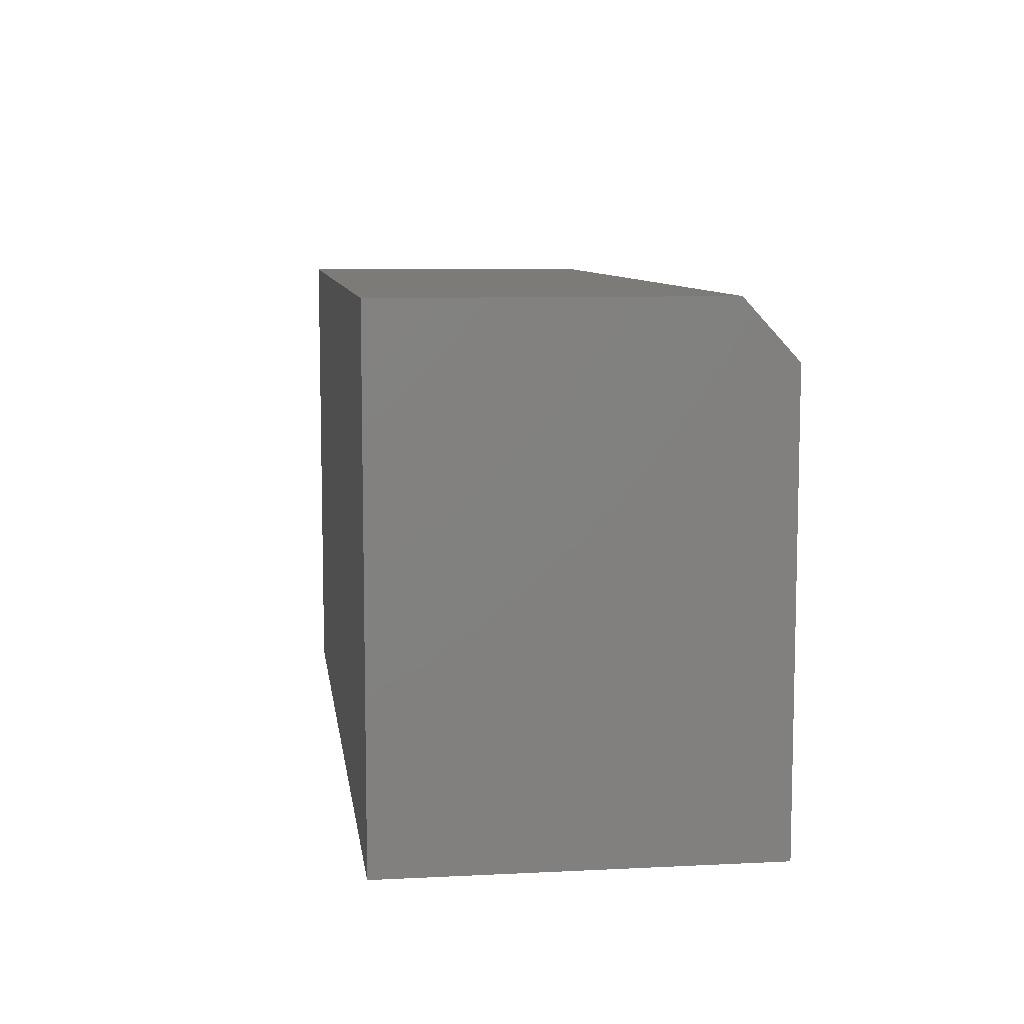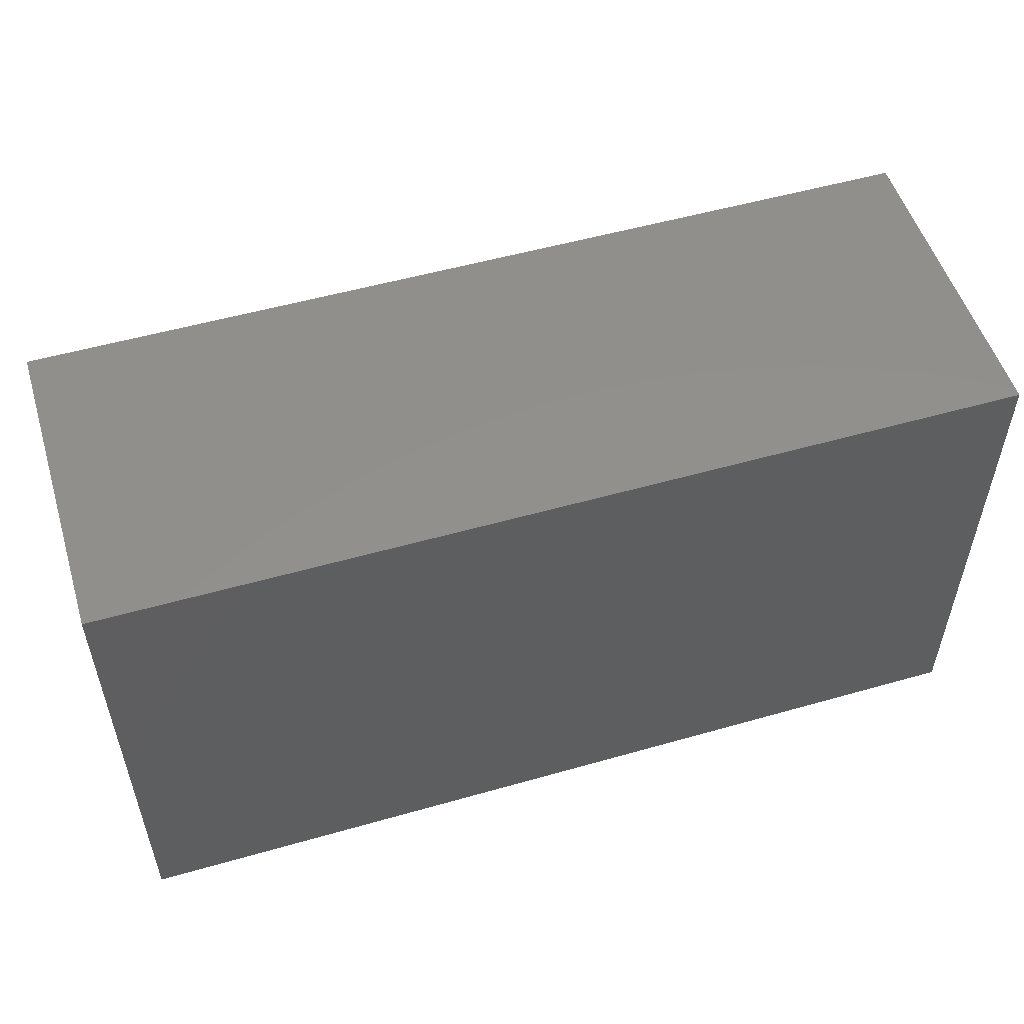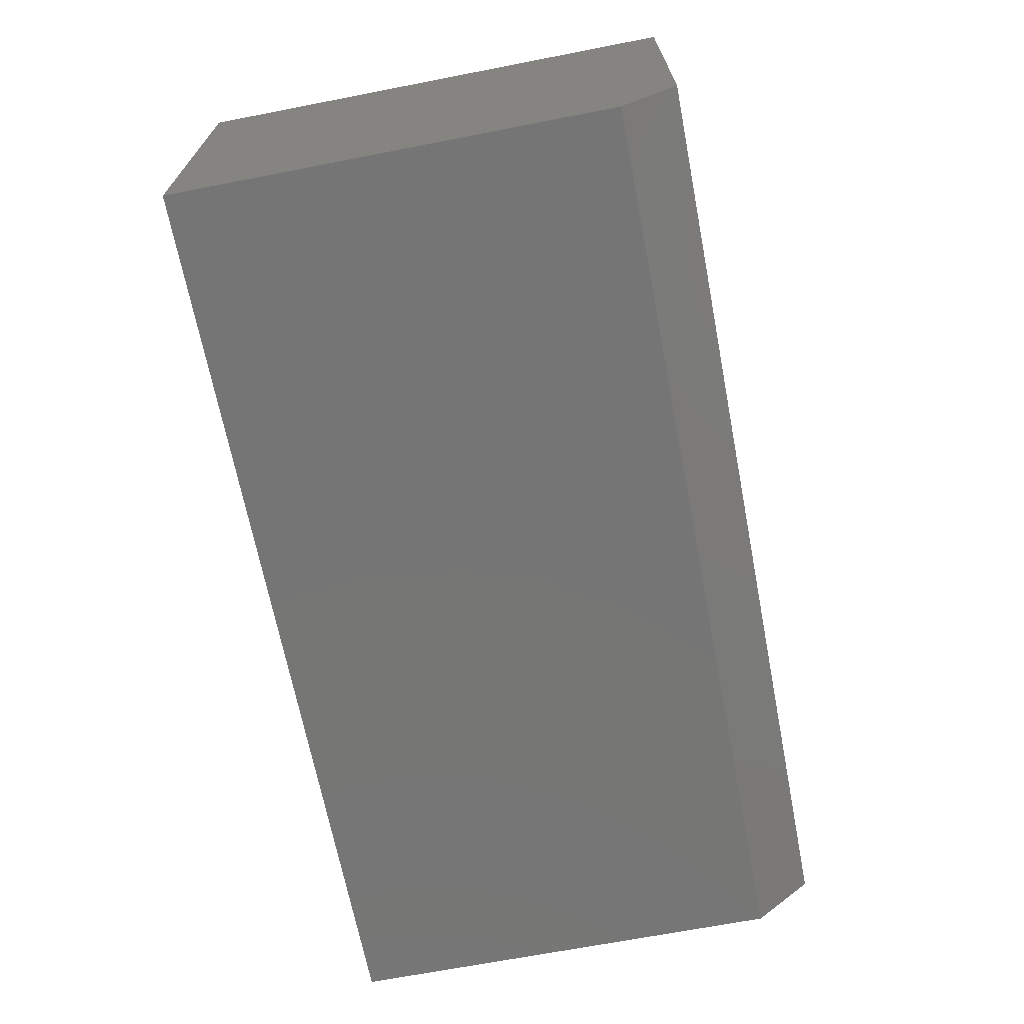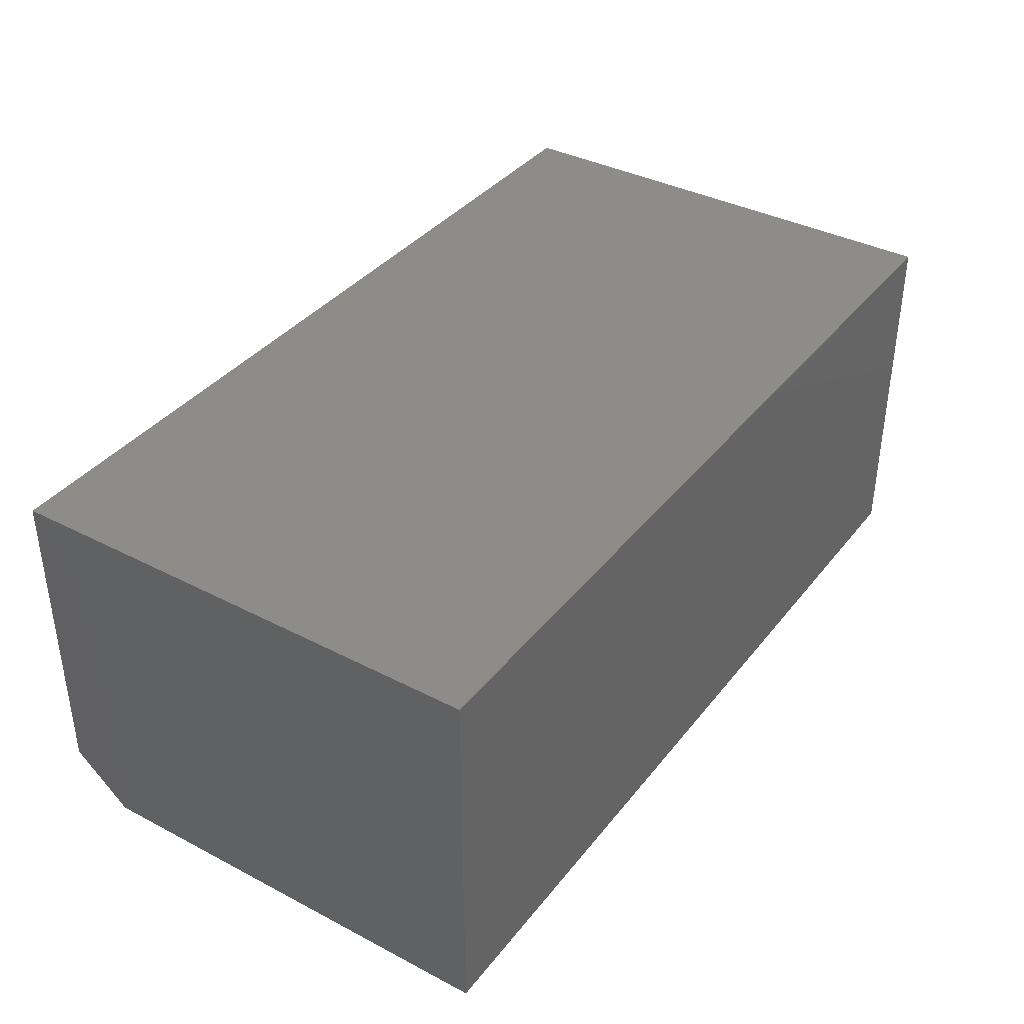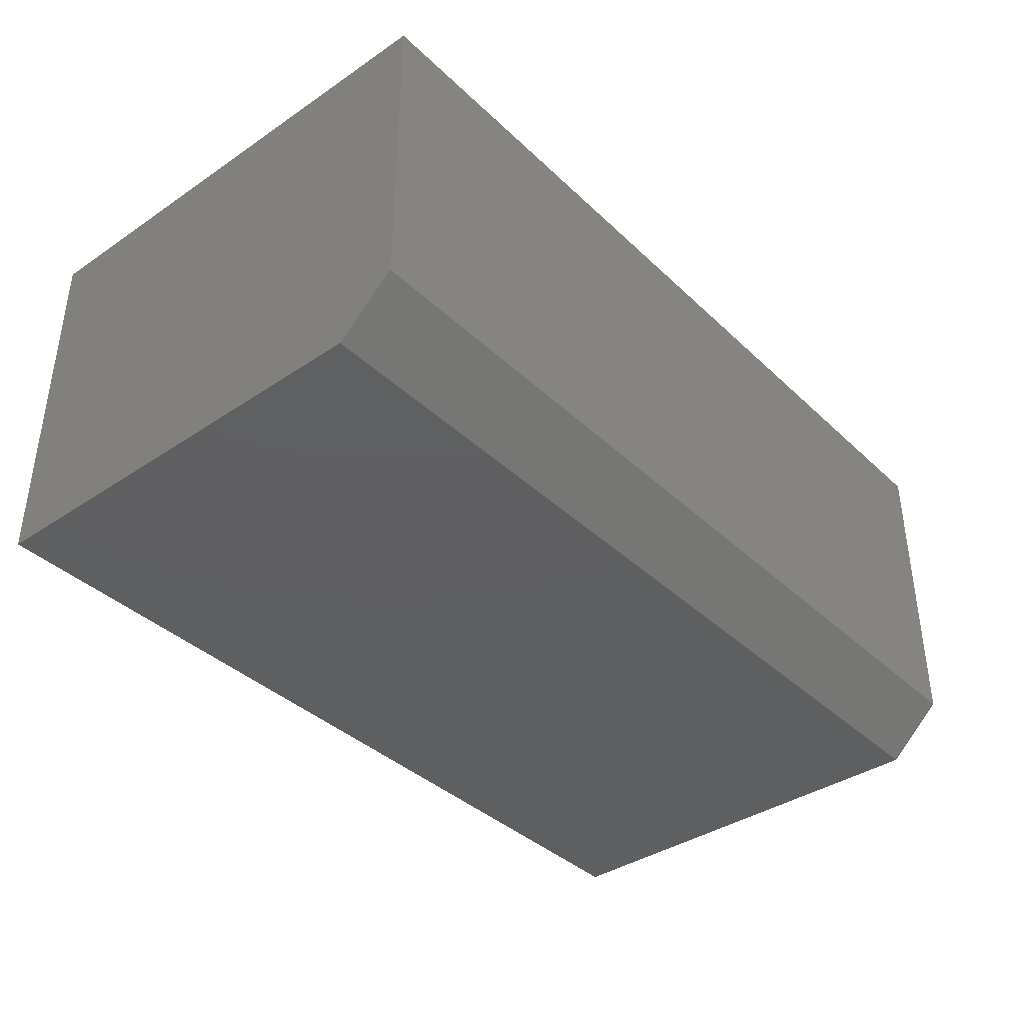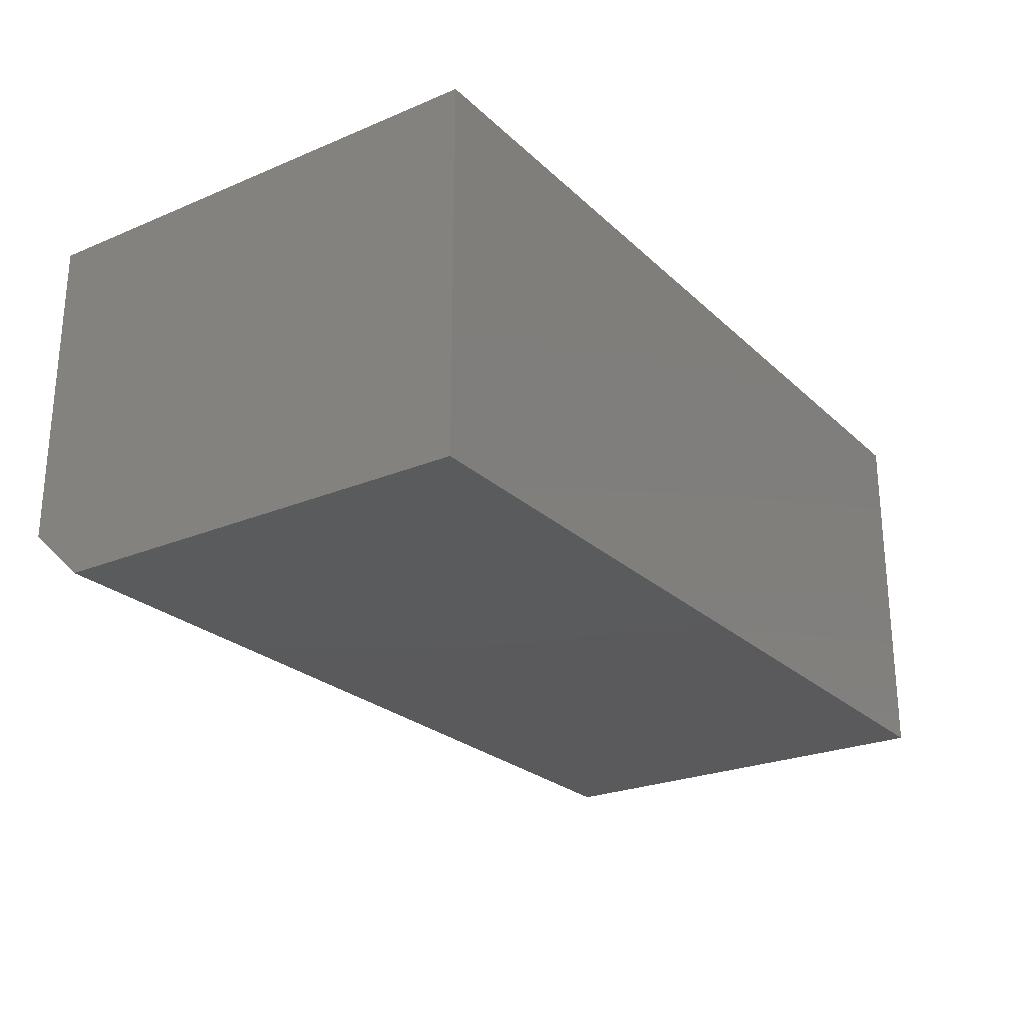
<metadata>
{"format":"stl","ext":"stl","renderer":"f3d","projection":"perspective","resolution":1024,"background":"white","views":[{"elev":8.5,"azim":82.3,"up":"+Y"},{"elev":53.0,"azim":-17.0,"up":"+Y"},{"elev":-68.0,"azim":101.0,"up":"+Z"},{"elev":37.6,"azim":-56.4,"up":"+Z"},{"elev":-38.4,"azim":130.4,"up":"+Z"},{"elev":-24.8,"azim":-55.6,"up":"+Z"}]}
</metadata>
<code>
# stl→obj: 10 verts, 16 faces
v -0.75 -0.4062 0
v -0.75 0.3211 0
v 0.75 -0.4062 0
v 0.75 0.3211 0
v -0.75 -0.4062 0.6172
v -0.75 0.4148 0.6172
v -0.75 0.4148 0.08594
v 0.75 0.4148 0.6172
v 0.75 0.4148 0.08594
v 0.75 -0.4062 0.6172
f 1 2 3
f 3 2 4
f 1 5 2
f 2 5 6
f 2 6 7
f 8 9 6
f 6 9 7
f 10 3 8
f 8 3 4
f 8 4 9
f 9 4 7
f 7 4 2
f 5 10 6
f 6 10 8
f 5 1 10
f 10 1 3

</code>
